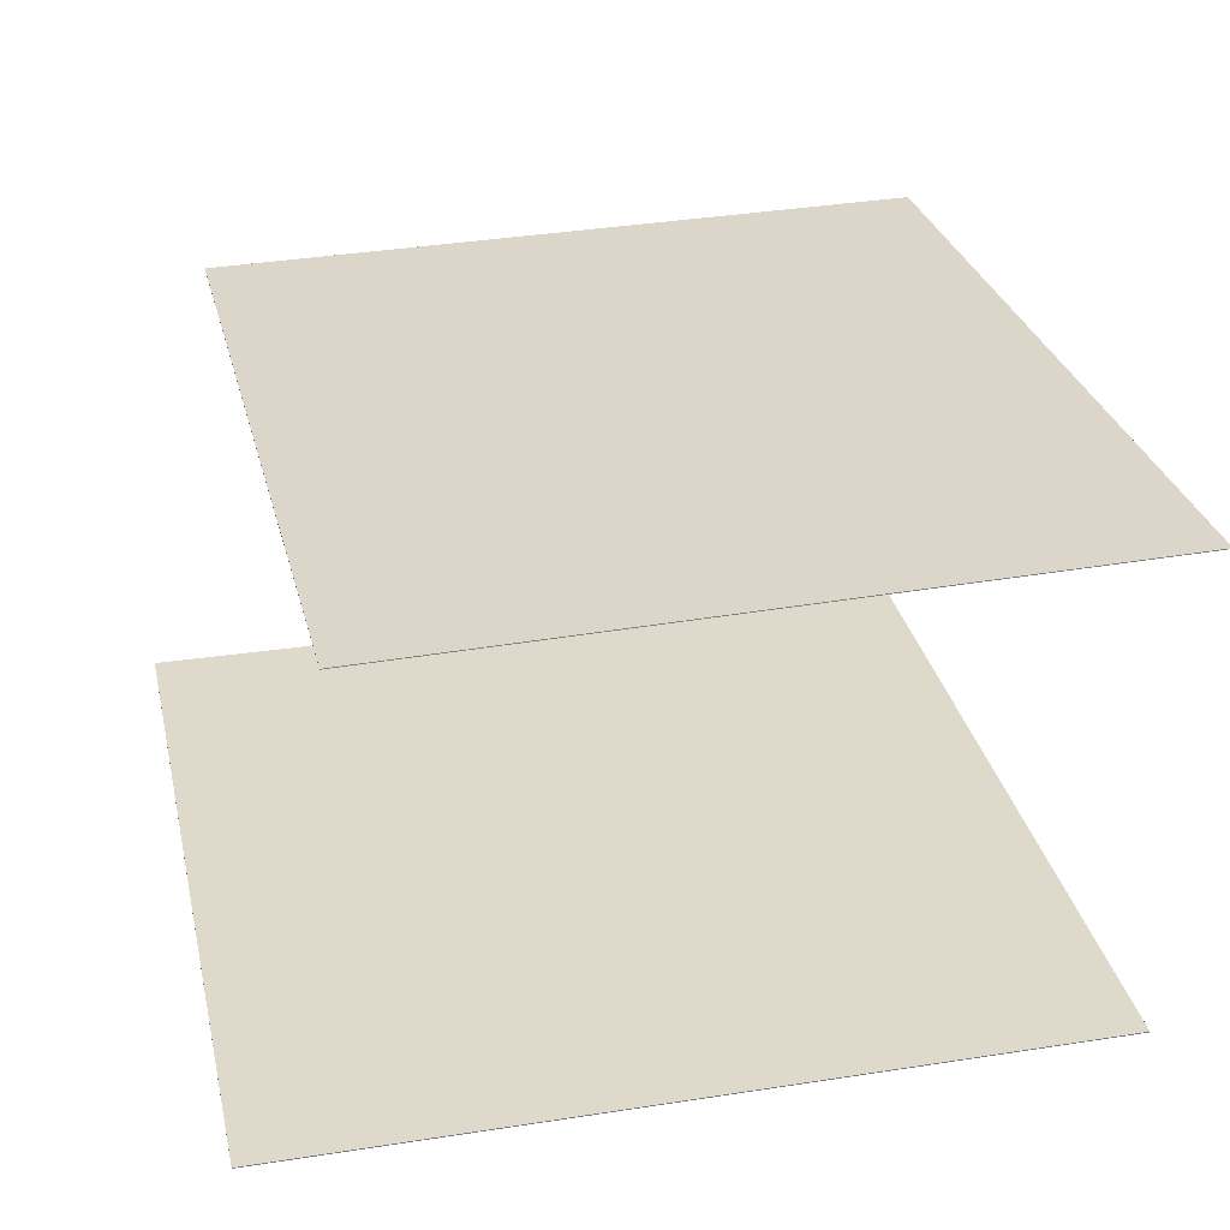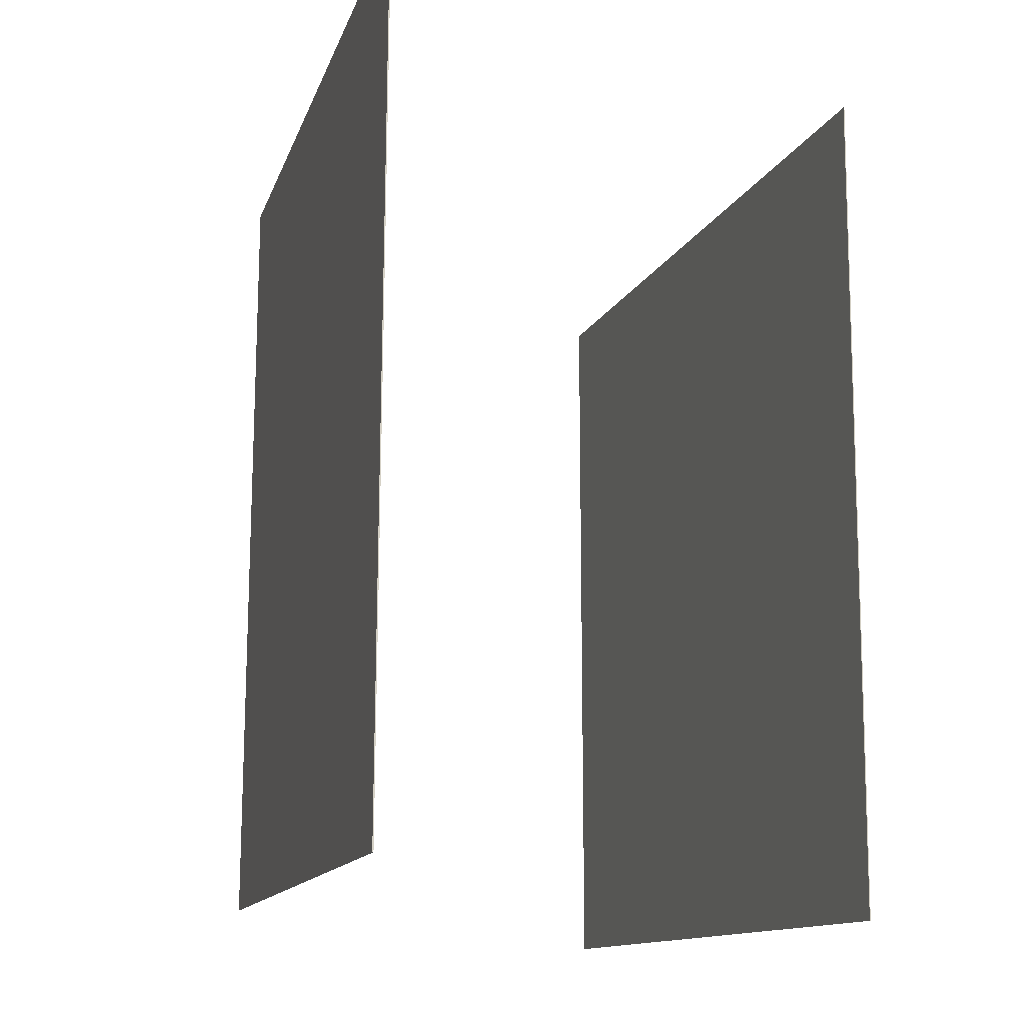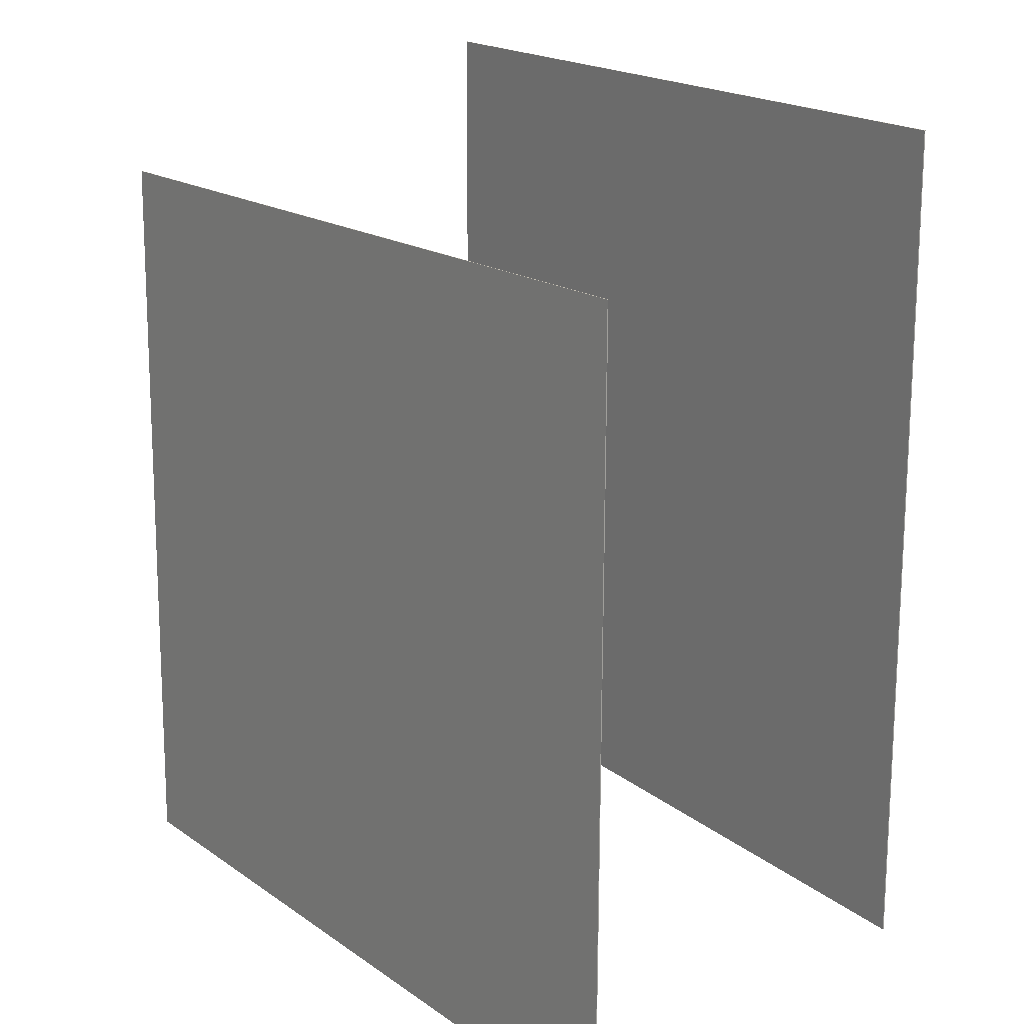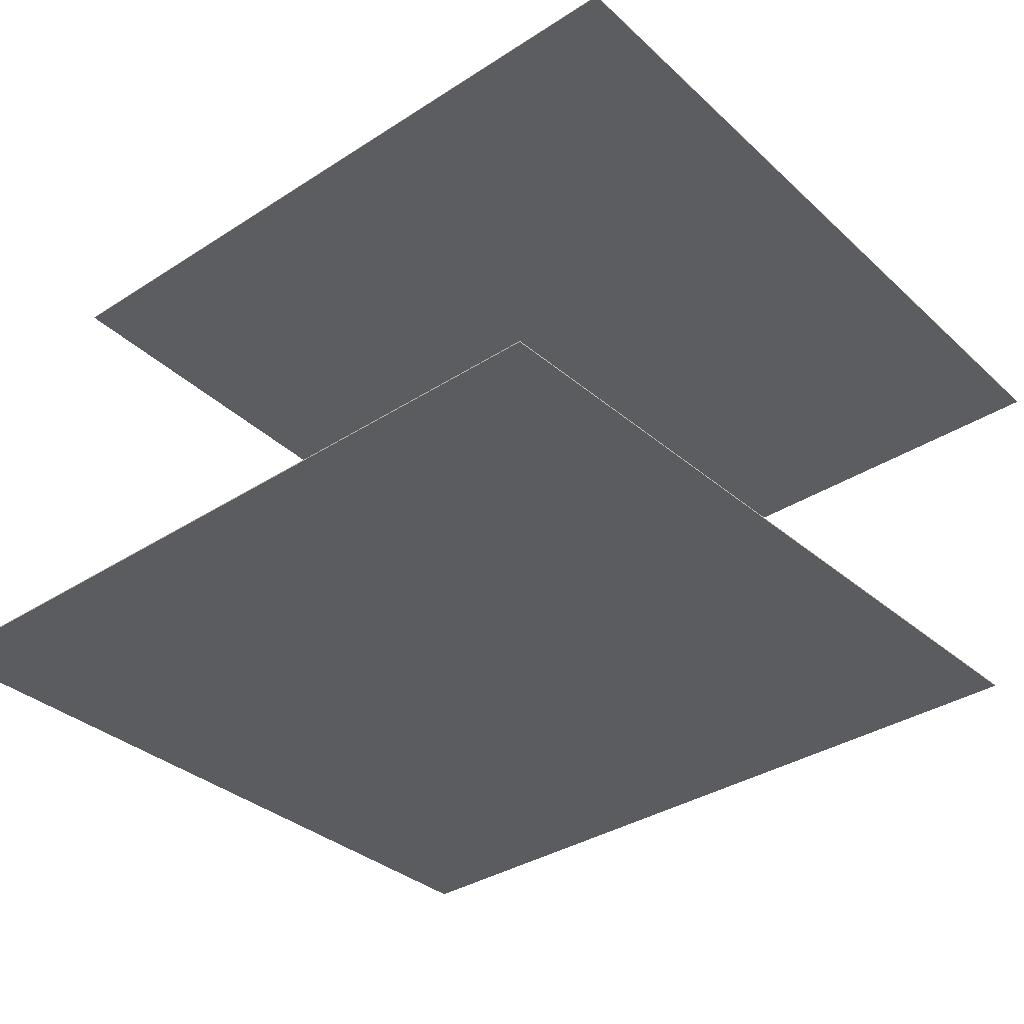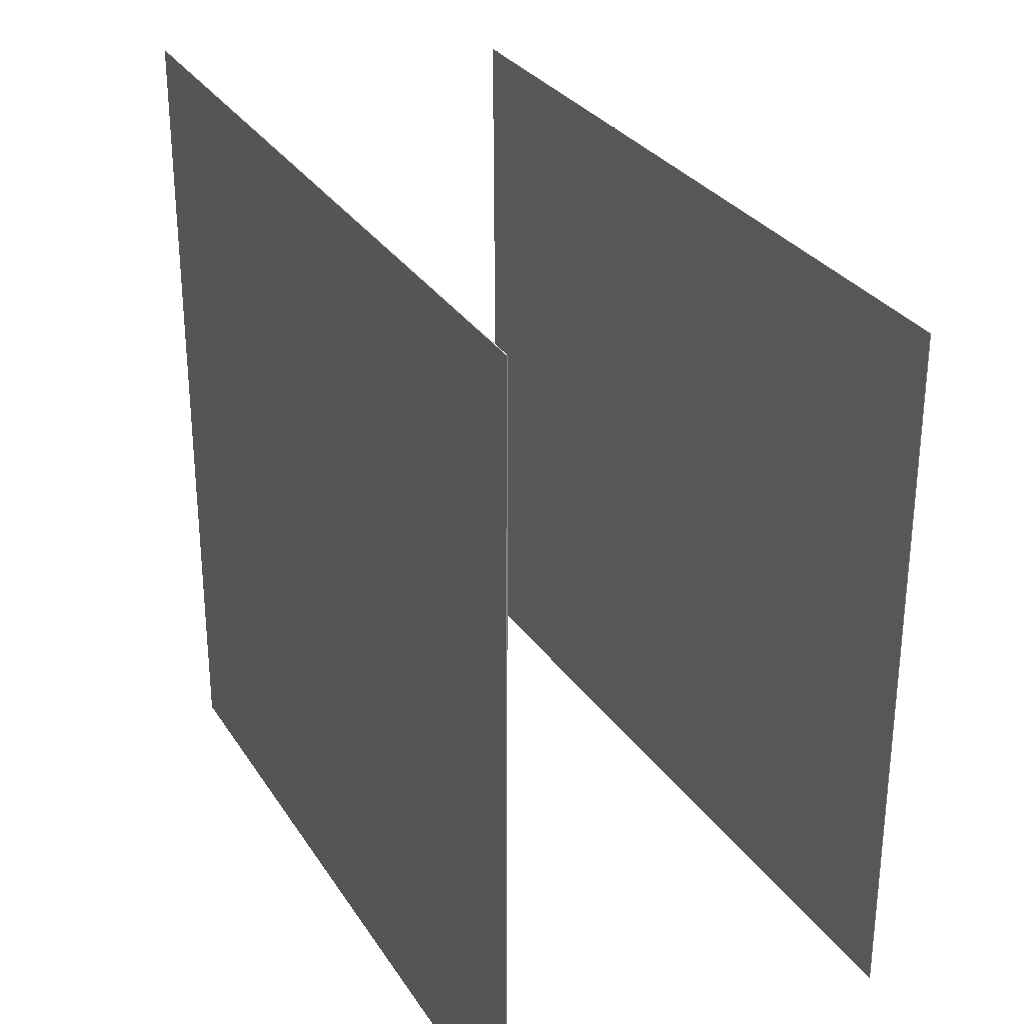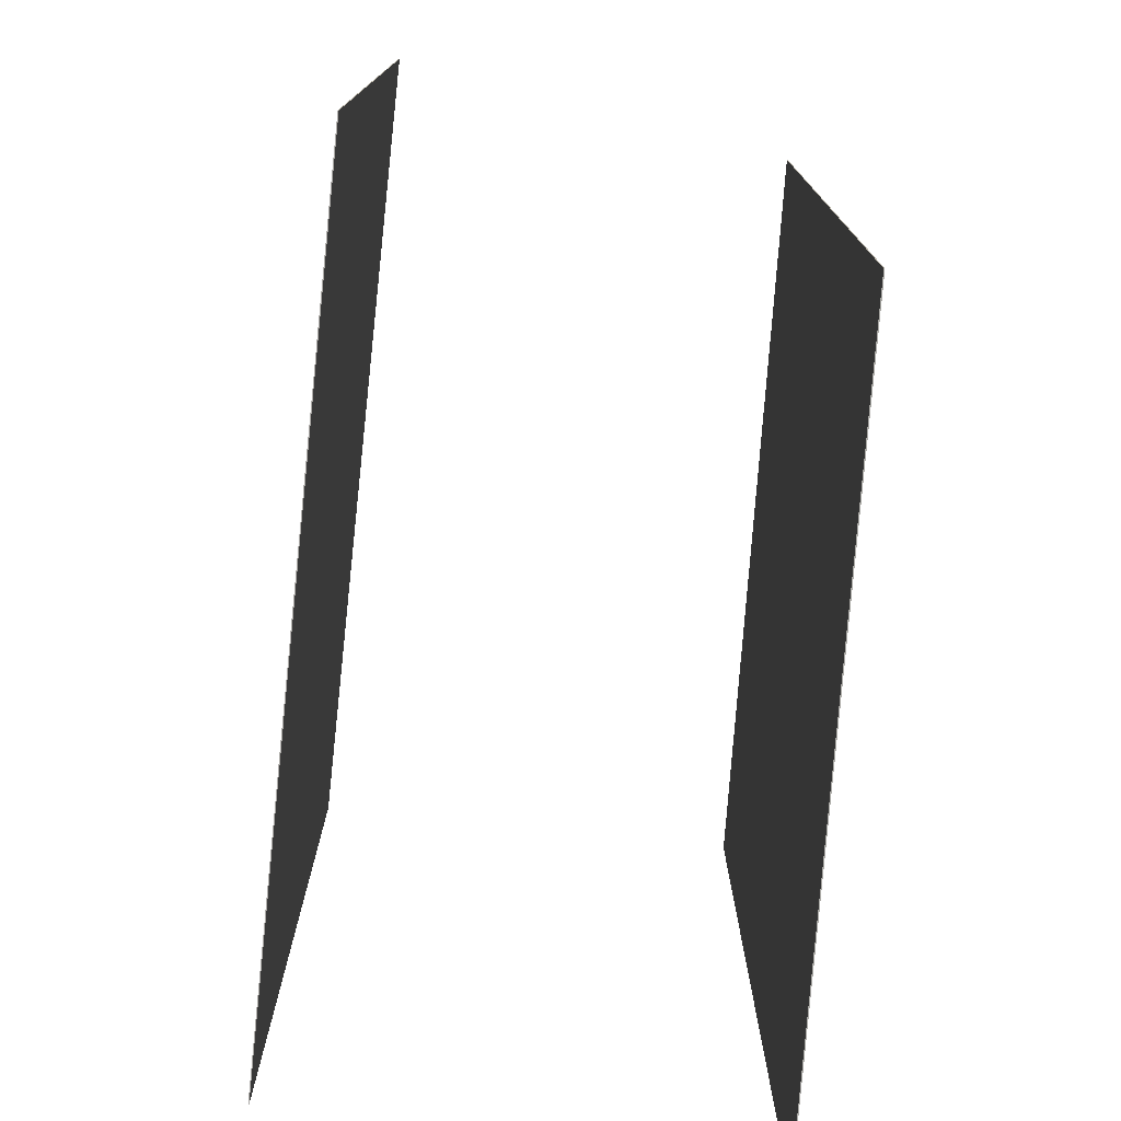
<metadata>
{"format":"obj","ext":"obj","renderer":"f3d","projection":"perspective","resolution":1024,"background":"white","views":[{"elev":32.1,"azim":76.0,"up":"+Y"},{"elev":-11.6,"azim":75.7,"up":"+Z"},{"elev":16.6,"azim":-123.7,"up":"+Z"},{"elev":-35.2,"azim":130.3,"up":"+Y"},{"elev":31.4,"azim":63.1,"up":"+Z"},{"elev":-76.8,"azim":-94.3,"up":"+Z"}]}
</metadata>
<code>
v -0.3758 -0.3106 -0.3957
v -0.3944 -0.299 0.576
v 0.5572 -0.3137 -0.3778
v 0.5385 -0.3021 0.5939
v -0.3758 -0.3119 -0.3957
v -0.3944 -0.3003 0.576
v 0.5572 -0.315 -0.3778
v 0.5385 -0.3034 0.5939
f 1.0 7.0 5.0
f 1.0 3.0 7.0
f 1.0 4.0 3.0
f 1.0 2.0 4.0
f 3.0 8.0 7.0
f 3.0 4.0 8.0
f 5.0 7.0 8.0
f 5.0 8.0 6.0
f 1.0 5.0 6.0
f 1.0 6.0 2.0
f 2.0 6.0 8.0
f 2.0 8.0 4.0
v -0.4853 0.1965 -0.4404
v -0.4897 0.1949 0.4607
v -0.4854 0.1976 -0.4404
v -0.4898 0.196 0.4607
v 0.4829 0.2305 -0.4356
v 0.4785 0.2289 0.4655
v 0.4829 0.2316 -0.4356
v 0.4785 0.2299 0.4655
f 9.0 15.0 13.0
f 9.0 11.0 15.0
f 9.0 12.0 11.0
f 9.0 10.0 12.0
f 11.0 16.0 15.0
f 11.0 12.0 16.0
f 13.0 15.0 16.0
f 13.0 16.0 14.0
f 9.0 13.0 14.0
f 9.0 14.0 10.0
f 10.0 14.0 16.0
f 10.0 16.0 12.0

</code>
